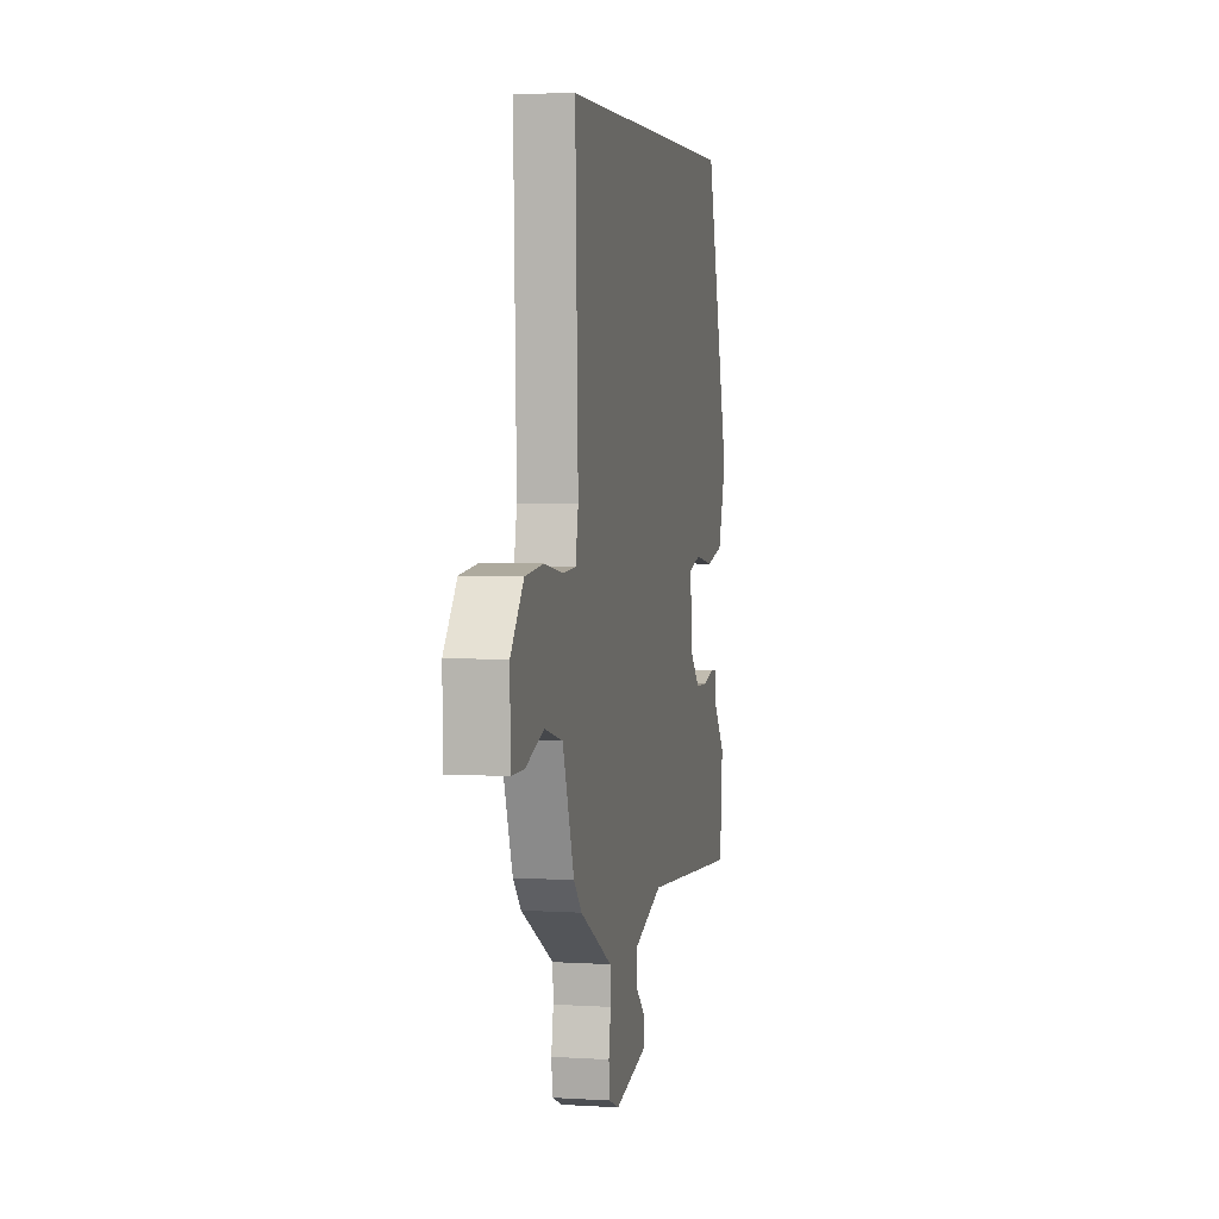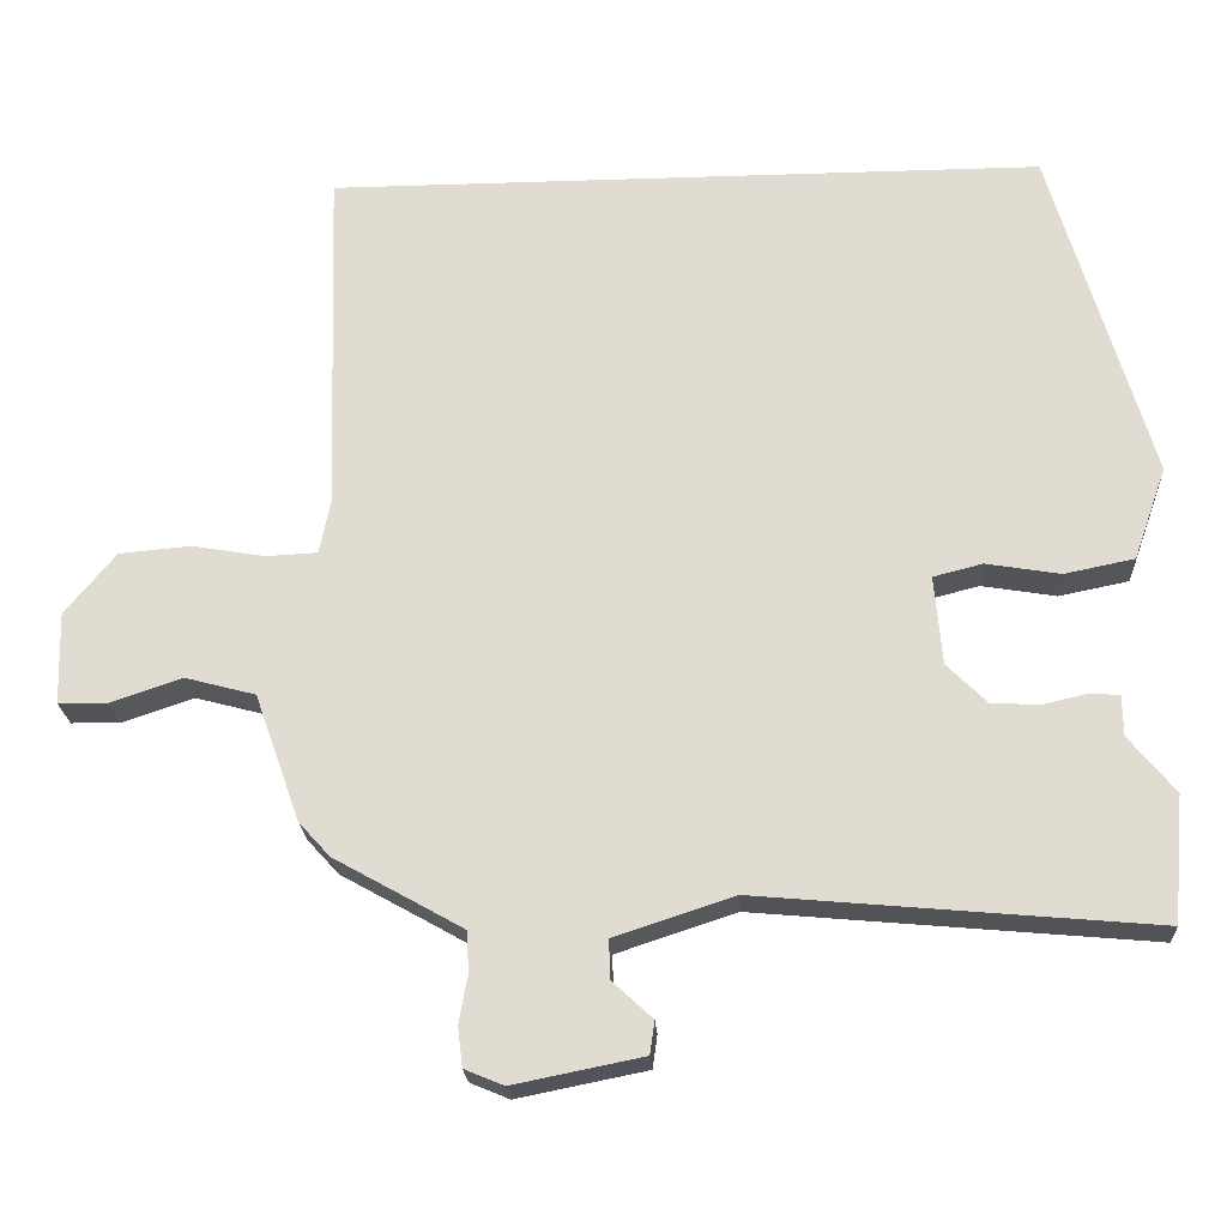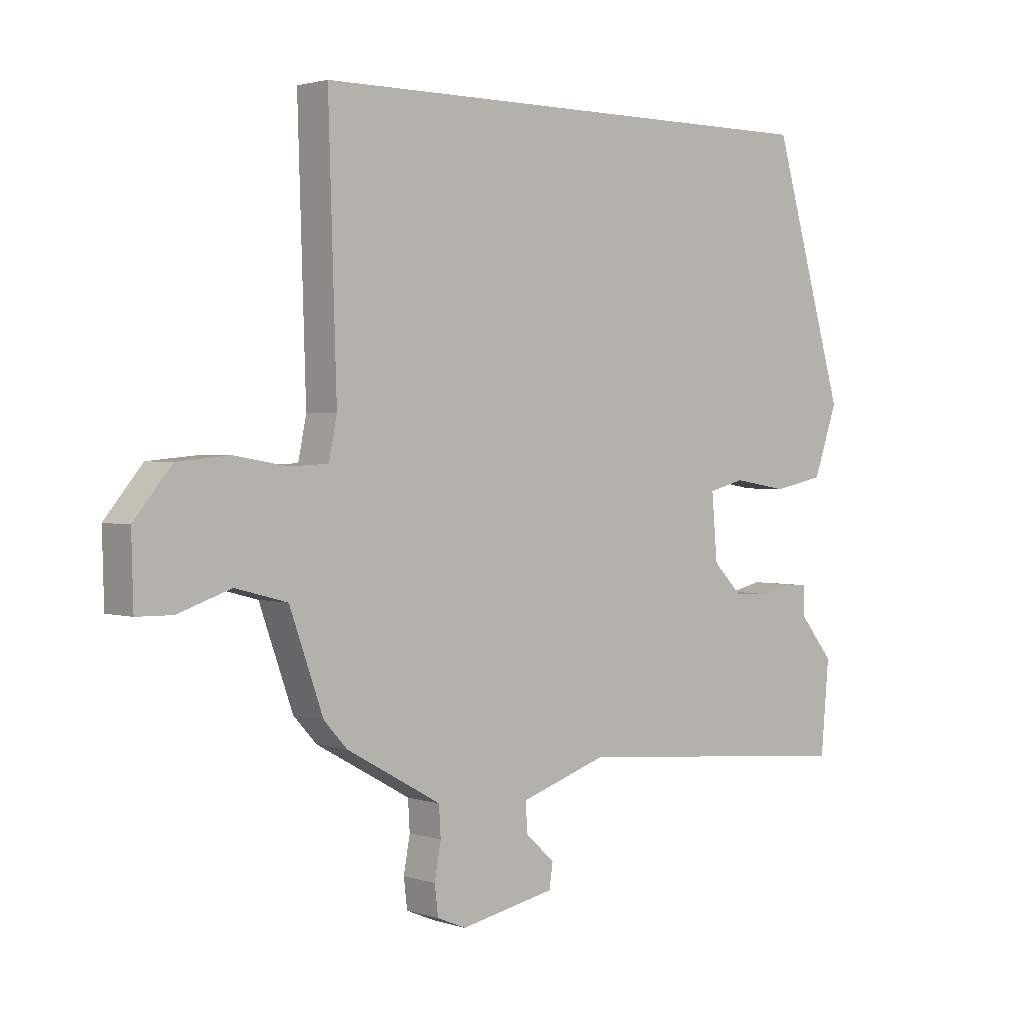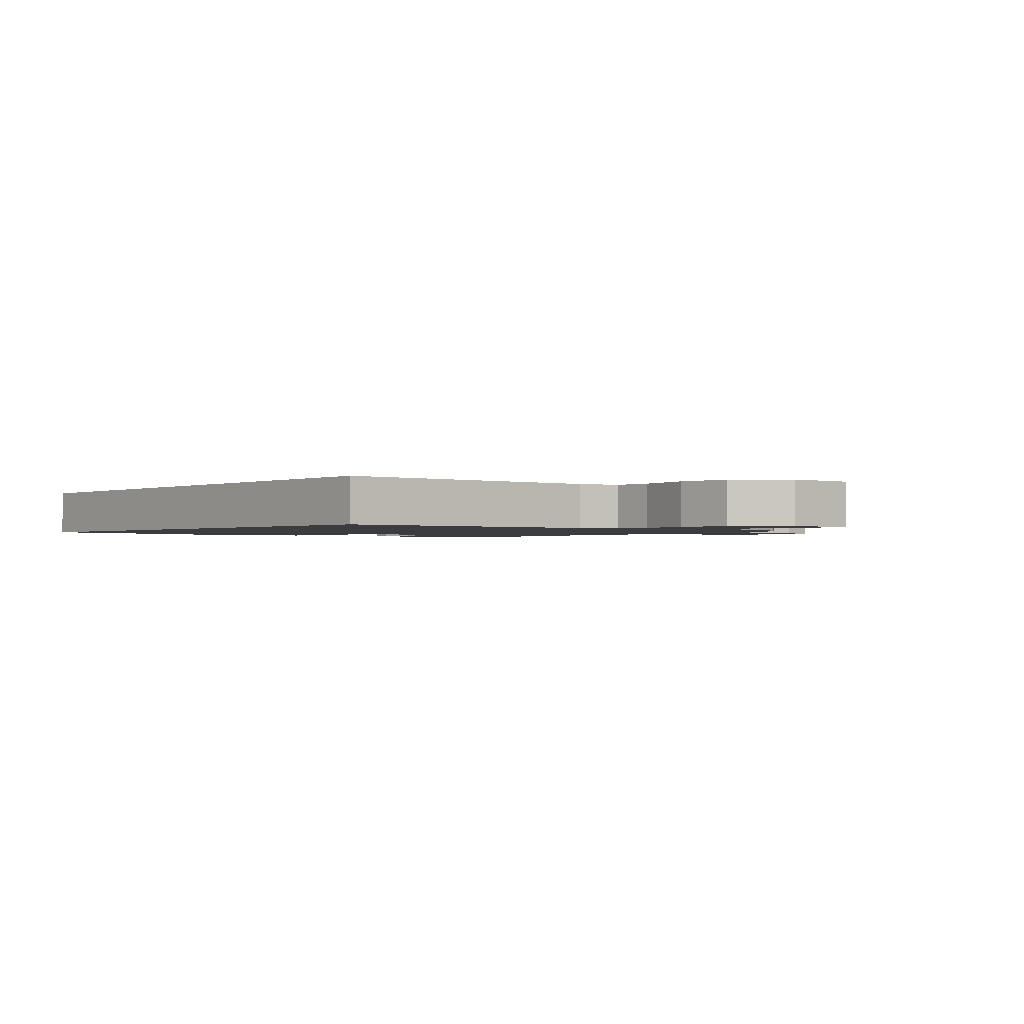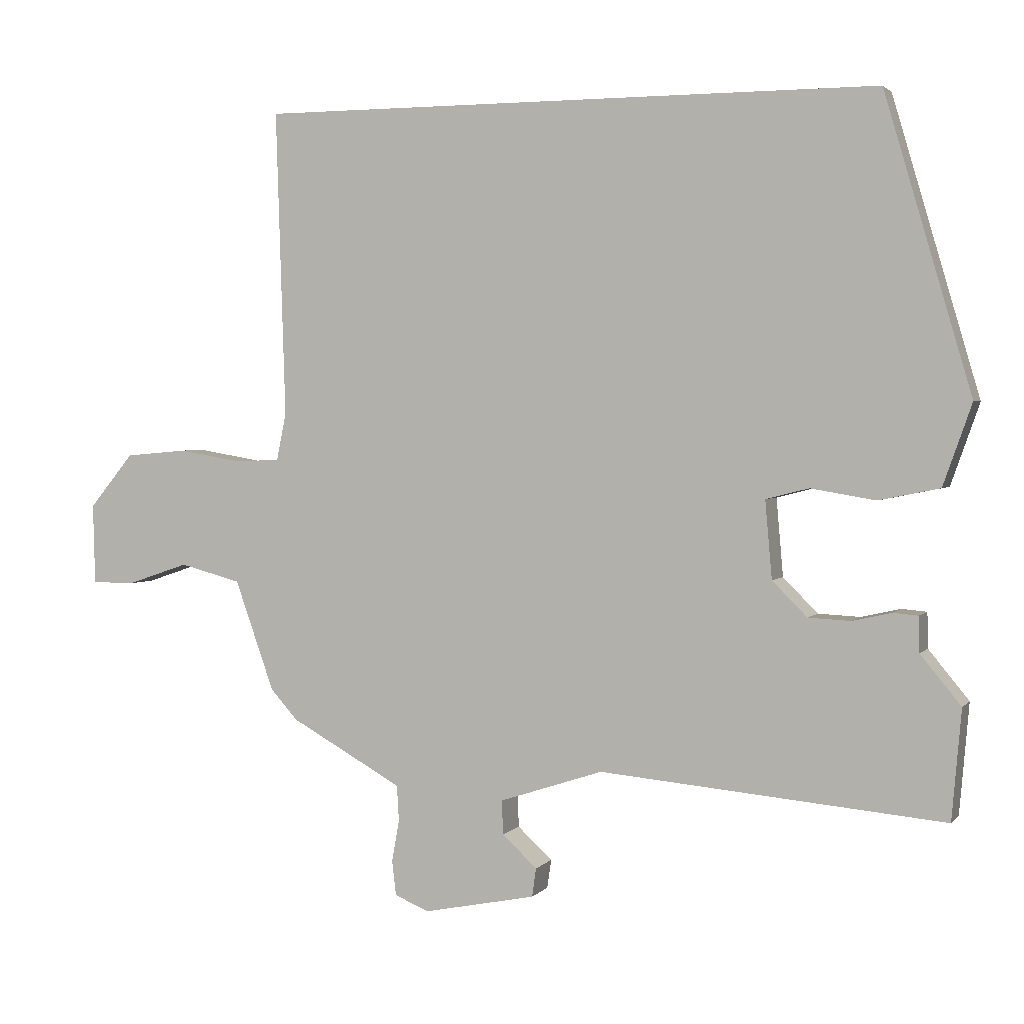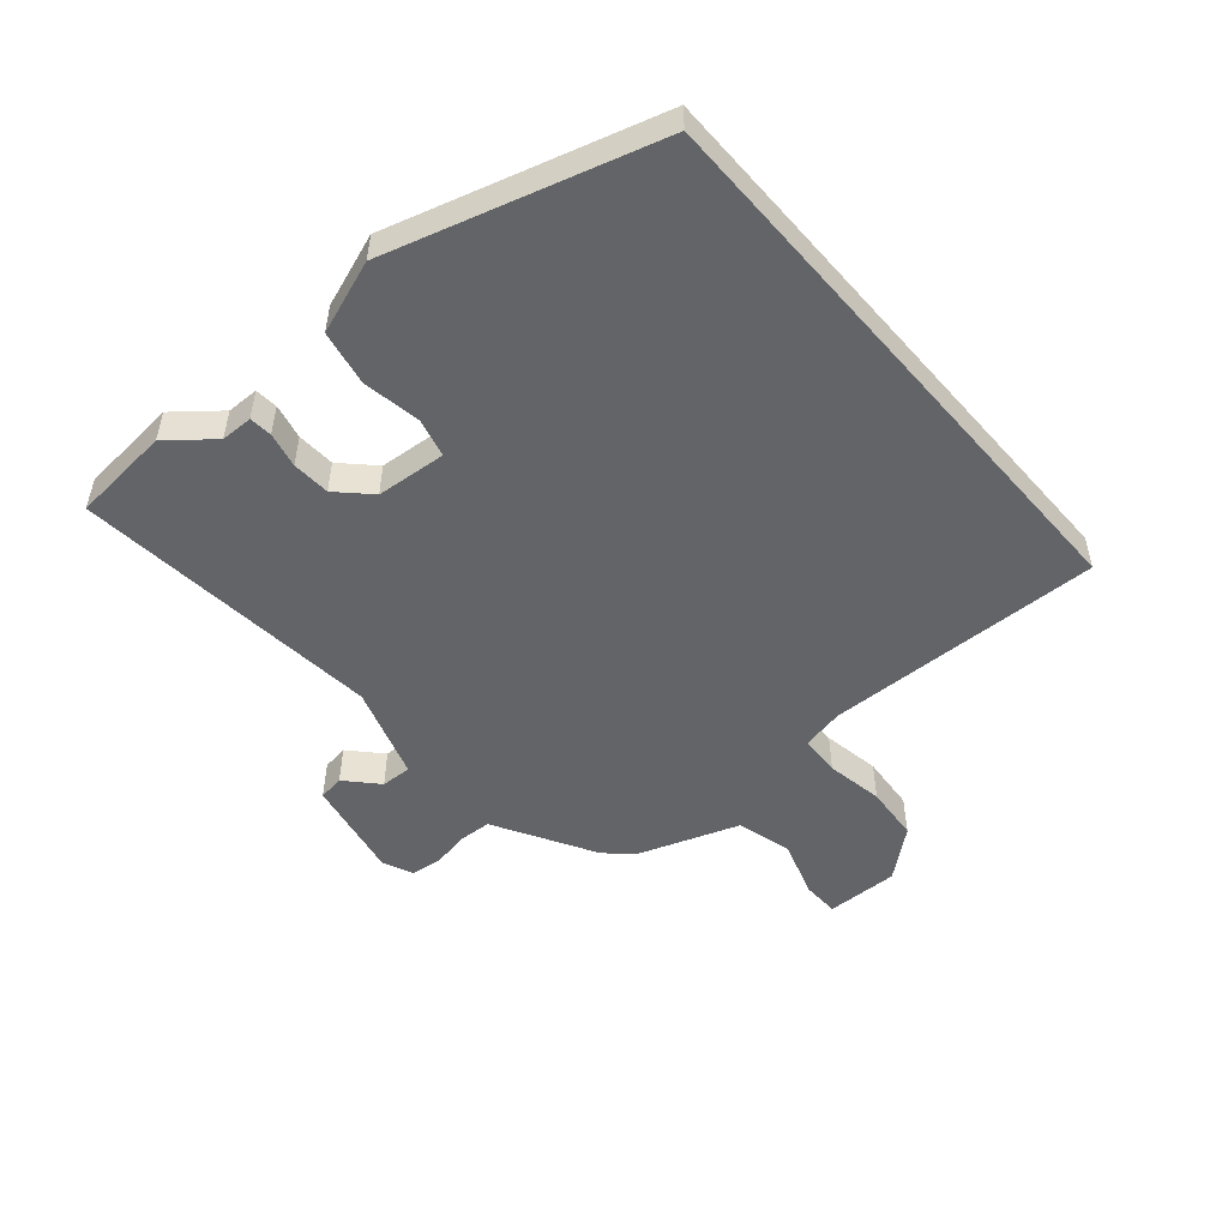
<metadata>
{"format":"obj","ext":"obj","renderer":"f3d","projection":"perspective","resolution":1024,"background":"white","views":[{"elev":4.4,"azim":101.4,"up":"+Z"},{"elev":-22.3,"azim":-176.7,"up":"+Z"},{"elev":2.1,"azim":138.5,"up":"+Z"},{"elev":-1.5,"azim":51.0,"up":"+Y"},{"elev":2.3,"azim":-160.6,"up":"+Z"},{"elev":-51.1,"azim":-49.1,"up":"+Y"}]}
</metadata>
<code>
v -0.499 0.07 -0.513
v -0.513 0.07 -0.352
v -0.454 0.07 -0.28
v -0.453 0.07 -0.228
v -0.416 0.07 -0.225
v -0.359 0.07 -0.238
v -0.297 0.07 -0.235
v -0.246 0.07 -0.184
v -0.236 0.07 -0.07
v -0.299 0.07 -0.054
v -0.394 0.07 -0.07
v -0.483 0.07 -0.052
v -0.525 0.07 0.067
v -0.398 0.07 0.5
v 0.517 0.07 0.5
v 0.503 0.07 0.05
v 0.517 0.07 -0.019
v 0.583 0.07 -0.022
v 0.676 0.07 -0.006
v 0.767 0.07 -0.014
v 0.832 0.07 -0.093
v 0.829 0.07 -0.211
v 0.767 0.07 -0.212
v 0.675 0.07 -0.181
v 0.585 0.07 -0.205
v 0.527 0.07 -0.368
v 0.487 0.07 -0.412
v 0.369 0.07 -0.478
v 0.323 0.07 -0.504
v 0.32 0.07 -0.556
v 0.331 0.07 -0.617
v 0.325 0.07 -0.668
v 0.275 0.07 -0.689
v 0.11 0.07 -0.656
v 0.104 0.07 -0.614
v 0.155 0.07 -0.567
v 0.157 0.07 -0.517
v 0.005 0.07 -0.467
v -0.499 0 -0.513
v -0.513 0 -0.352
v -0.454 0 -0.28
v -0.453 0 -0.228
v -0.416 0 -0.225
v -0.359 0 -0.238
v -0.297 0 -0.235
v -0.246 0 -0.184
v -0.236 0 -0.07
v -0.299 0 -0.054
v -0.394 0 -0.07
v -0.483 0 -0.052
v -0.525 0 0.067
v -0.398 0 0.5
v 0.517 0 0.5
v 0.503 0 0.05
v 0.517 0 -0.019
v 0.583 0 -0.022
v 0.676 0 -0.006
v 0.767 0 -0.014
v 0.832 0 -0.093
v 0.829 0 -0.211
v 0.767 0 -0.212
v 0.675 0 -0.181
v 0.585 0 -0.205
v 0.527 0 -0.368
v 0.487 0 -0.412
v 0.369 0 -0.478
v 0.323 0 -0.504
v 0.32 0 -0.556
v 0.331 0 -0.617
v 0.325 0 -0.668
v 0.275 0 -0.689
v 0.11 0 -0.656
v 0.104 0 -0.614
v 0.155 0 -0.567
v 0.157 0 -0.517
v 0.005 0 -0.467
f 33 34 35 36
f 33 36 37
f 30 31 32 33
f 29 30 33 37
f 28 29 37 38
f 25 26 27 28
f 21 22 23 24
f 21 24 25
f 18 19 20 21
f 17 18 21 25
f 13 14 15 16
f 13 16 17
f 10 11 12 13
f 9 10 13 17
f 8 9 17 25
f 3 4 5 6
f 3 6 7
f 38 1 2 3
f 38 3 7
f 25 28 38
f 7 8 25 38
f 74 73 72 71
f 75 74 71
f 71 70 69 68
f 75 71 68 67
f 76 75 67 66
f 66 65 64 63
f 62 61 60 59
f 63 62 59
f 59 58 57 56
f 63 59 56 55
f 54 53 52 51
f 55 54 51
f 51 50 49 48
f 55 51 48 47
f 63 55 47 46
f 44 43 42 41
f 45 44 41
f 41 40 39 76
f 45 41 76
f 76 66 63
f 76 63 46 45
f 1 39 40 2
f 2 40 41 3
f 3 41 42 4
f 4 42 43 5
f 5 43 44 6
f 6 44 45 7
f 7 45 46 8
f 8 46 47 9
f 9 47 48 10
f 10 48 49 11
f 11 49 50 12
f 12 50 51 13
f 13 51 52 14
f 14 52 53 15
f 15 53 54 16
f 16 54 55 17
f 17 55 56 18
f 18 56 57 19
f 19 57 58 20
f 20 58 59 21
f 21 59 60 22
f 22 60 61 23
f 23 61 62 24
f 24 62 63 25
f 25 63 64 26
f 26 64 65 27
f 27 65 66 28
f 28 66 67 29
f 29 67 68 30
f 30 68 69 31
f 31 69 70 32
f 32 70 71 33
f 33 71 72 34
f 34 72 73 35
f 35 73 74 36
f 36 74 75 37
f 37 75 76 38
f 38 76 39 1

</code>
